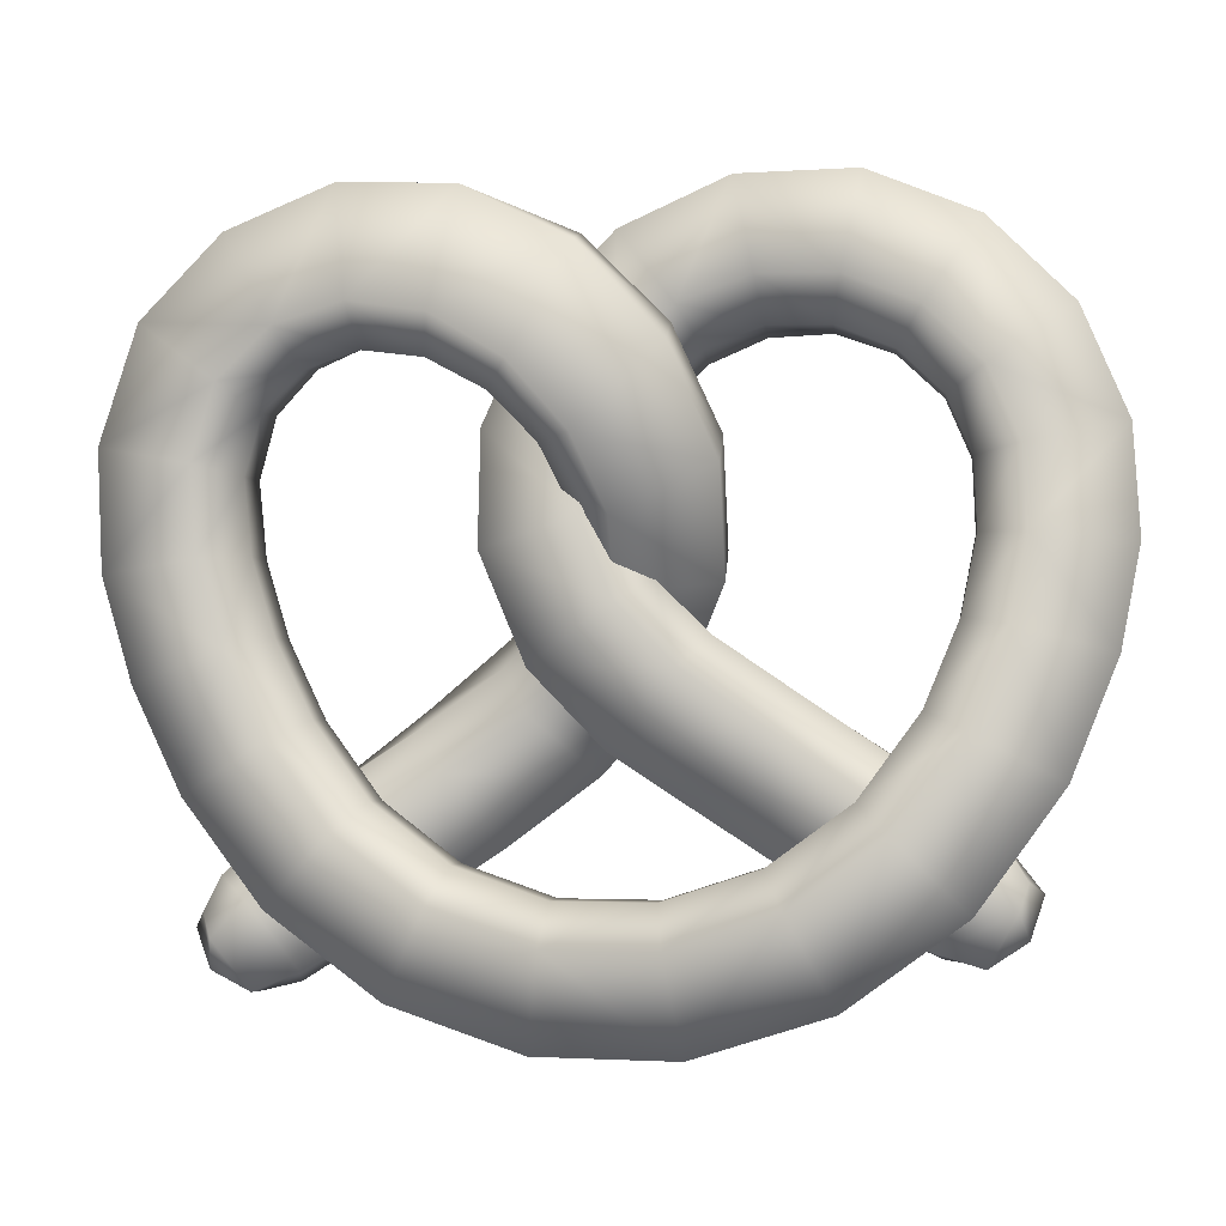
<metadata>
{"format":"obj","ext":"obj","renderer":"f3d","projection":"perspective","resolution":1024,"background":"white","views":[{"elev":-3.5,"azim":-169.7,"up":"+Z"}]}
</metadata>
<code>
g Pretzel
v 0.2269 0.05794 0.4083
v 0.231 -0.0005476 0.4128
v 0.1138 0.01151 0.4091
v 0.1098 0.06843 0.4007
v 0.1237 -0.01669 0.3733
v 0.2251 -0.03411 0.3744
v 0.3388 -0.006341 0.3701
v 0.3186 -0.0471 0.3368
v 0.3347 0.05284 0.3677
v 0.2131 -0.02765 0.3169
v 0.1344 -0.009007 0.3162
v 0.2858 -0.04592 0.288
v 0.2018 0.01572 0.2657
v 0.1394 0.03053 0.2616
v 0.2597 -0.002501 0.2465
v 0.421 -0.01087 0.2885
v 0.3896 -0.05513 0.266
v 0.4168 0.04841 0.2872
v 0.3412 -0.05845 0.2334
v 0.3039 -0.01746 0.206
v 0.4608 -0.01643 0.1732
v 0.4234 -0.0616 0.1662
v 0.4566 0.04292 0.1727
v 0.3664 -0.06629 0.1559
v 0.3232 -0.02735 0.1461
v 0.06213 0.0003785 0.2881
v 0.03 -0.002279 0.3352
v 0.008077 -0.01055 0.2403
v -0.04067 -0.006648 0.2703
v -0.01903 -0.04738 0.1817
v -0.07653 -0.04346 0.192
v -0.07214 -0.1062 0.1088
v -0.1147 -0.07575 0.07816
v -0.02956 -0.1642 0.02554
v -0.06585 -0.1379 -0.01869
v 0.04608 -0.1909 -0.05974
v 0.01621 -0.1586 -0.1099
v -0.06935 -0.0884 -0.04884
v 0.01102 -0.1045 -0.1314
v 0.08258 -0.1776 -0.01246
v 0.01805 -0.1492 0.05673
v 0.104 -0.1291 -0.0004075
v 0.04921 -0.1033 0.05325
v -0.1181 -0.02774 0.04492
v -0.01527 -0.1011 0.119
v 0.02263 -0.06439 0.1004
v -0.1195 -0.007871 0.178
v -0.123 0.04186 0.1466
v 0.01943 -0.01916 0.1498
v -0.07745 0.02867 0.2759
v -0.08112 0.08128 0.2514
v 0.04037 0.01684 0.1973
v 0.004975 0.02821 0.3592
v 0.001136 0.08319 0.3439
v 0.08257 0.03338 0.2368
v 0.1394 0.03053 0.2616
v 0.2018 0.01572 0.2657
v 0.1978 0.07167 0.2514
v 0.1356 0.08439 0.2414
v 0.2556 0.055 0.2377
v 0.2597 -0.002501 0.2465
v 0.2034 0.1098 0.2902
v 0.125 0.124 0.2757
v 0.276 0.09446 0.2725
v 0.1098 0.06843 0.4007
v 0.2269 0.05794 0.4083
v 0.3347 0.05284 0.3677
v 0.2998 0.04102 0.2013
v 0.3039 -0.01746 0.206
v 0.3312 0.08349 0.225
v 0.4168 0.04841 0.2872
v 0.3191 0.03166 0.1436
v 0.3232 -0.02735 0.1461
v 0.3564 0.07644 0.1516
v 0.4566 0.04292 0.1727
v 0.001136 0.08319 0.3439
v 0.05318 0.128 0.232
v -0.08112 0.08128 0.2514
v -0.0004491 0.1114 0.1687
v -0.123 0.04186 0.1466
v -0.02715 0.06886 0.09932
v -0.1181 -0.02774 0.04492
v -0.02319 0.01229 0.03345
v -0.06935 -0.0884 -0.04884
v 0.009822 -0.03347 -0.02433
v 0.01102 -0.1045 -0.1314
v 0.06924 -0.05273 -0.07612
v 0.09835 -0.07834 -0.02877
v 0.04583 -0.05591 0.01838
v 0.104 -0.1291 -0.0004075
v 0.04921 -0.1033 0.05325
v 0.02263 -0.06439 0.1004
v 0.01938 -0.01776 0.06417
v 0.01943 -0.01916 0.1498
v 0.0161 0.02851 0.1147
v 0.04037 0.01684 0.1973
v 0.03689 0.06653 0.1657
v 0.07894 0.08508 0.2105
v 0.08257 0.03338 0.2368
v 0.4234 -0.0616 0.1662
v 0.4608 -0.01643 0.1732
v 0.4576 -0.02098 0.05475
v 0.4194 -0.06596 0.06027
v 0.4535 0.03823 0.05467
v 0.4566 0.04292 0.1727
v 0.3664 -0.06629 0.1559
v 0.3613 -0.07064 0.06785
v 0.3232 -0.02735 0.1461
v 0.3174 -0.03265 0.07189
v 0.4282 -0.02281 -0.04694
v 0.392 -0.06728 -0.03408
v 0.3467 -0.06679 -0.1288
v 0.3794 -0.02243 -0.1493
v 0.4241 0.03595 -0.04694
v 0.3753 0.03609 -0.1493
v 0.2745 -0.0647 -0.2233
v 0.3004 -0.02098 -0.2522
v 0.2963 0.03753 -0.2522
v 0.3368 -0.07163 -0.01596
v 0.2963 -0.07065 -0.09983
v 0.2336 -0.06671 -0.1823
v 0.2948 -0.03377 -0.003682
v 0.2578 -0.03165 -0.07946
v 0.2016 -0.025 -0.1534
v 0.1715 -0.05903 -0.2981
v 0.1874 -0.0188 -0.3345
v 0.1833 0.03971 -0.3345
v 0.1448 -0.05603 -0.2466
v 0.1229 -0.0108 -0.2103
v 0.04849 -0.04539 -0.3378
v 0.05244 -0.009273 -0.3781
v 0.04835 0.04924 -0.3781
v 0.03878 -0.0378 -0.2807
v 0.02896 0.009109 -0.2404
v -0.08145 -0.02566 -0.3378
v -0.09034 0.01018 -0.3781
v -0.09443 0.06869 -0.3781
v -0.07295 -0.0183 -0.2807
v -0.06982 0.02769 -0.2404
v -0.2048 -0.01098 -0.2981
v -0.2261 0.02696 -0.3345
v -0.2302 0.08547 -0.3345
v -0.1789 -0.006316 -0.2466
v -0.1634 0.03809 -0.2102
v -0.3088 -0.01279 -0.2226
v -0.3404 0.02533 -0.2515
v -0.3445 0.08384 -0.2515
v -0.2682 -0.008324 -0.1818
v -0.2423 0.03585 -0.1529
v 0.3232 -0.02735 0.1461
v 0.3174 -0.03265 0.07189
v 0.3133 0.02641 0.07074
v 0.3191 0.03166 0.1436
v 0.3514 0.07207 0.06609
v 0.3564 0.07644 0.1516
v 0.4535 0.03823 0.05467
v 0.4566 0.04292 0.1727
v 0.2948 -0.03377 -0.003682
v 0.2907 0.02495 -0.003994
v 0.2578 -0.03165 -0.07946
v 0.2537 0.02685 -0.07949
v 0.2016 -0.025 -0.1534
v 0.1975 0.03348 -0.1534
v 0.3269 0.07018 -0.01634
v 0.2865 0.0706 -0.09985
v 0.2237 0.07452 -0.1823
v 0.3753 0.03609 -0.1493
v 0.4241 0.03595 -0.04694
v 0.2963 0.03753 -0.2522
v 0.1229 -0.0108 -0.2103
v 0.1188 0.04768 -0.2103
v 0.1349 0.08519 -0.2466
v 0.1833 0.03971 -0.3345
v 0.02896 0.009109 -0.2404
v 0.02488 0.0676 -0.2404
v 0.0289 0.1034 -0.2807
v 0.04835 0.04924 -0.3781
v -0.06982 0.02769 -0.2404
v -0.07391 0.08619 -0.2404
v -0.08282 0.1229 -0.2807
v -0.09443 0.06869 -0.3781
v -0.1634 0.03809 -0.2102
v -0.1675 0.0966 -0.2102
v -0.1887 0.1349 -0.2466
v -0.2302 0.08547 -0.3345
v -0.2423 0.03585 -0.1529
v -0.2464 0.09436 -0.153
v -0.2781 0.1329 -0.1818
v -0.3445 0.08384 -0.2515
v 0.01102 -0.1045 -0.1314
v 0.01621 -0.1586 -0.1099
v 0.106 -0.1535 -0.1864
v 0.0998 -0.09672 -0.1981
v 0.1344 -0.1921 -0.1406
v 0.04608 -0.1909 -0.05974
v 0.1677 -0.185 -0.0894
v 0.08258 -0.1776 -0.01246
v 0.1859 -0.1391 -0.06663
v 0.104 -0.1291 -0.0004075
v 0.2499 -0.177 -0.1602
v 0.269 -0.1337 -0.1315
v 0.2144 -0.1817 -0.2083
v 0.1836 -0.1436 -0.2454
v 0.1759 -0.08754 -0.249
v 0.316 -0.1594 -0.2195
v 0.3329 -0.1196 -0.1863
v 0.2804 -0.1623 -0.2627
v 0.2471 -0.1261 -0.29
v 0.2356 -0.07287 -0.2851
v 0.3654 -0.134 -0.2677
v 0.3764 -0.09835 -0.2361
v 0.3816 -0.1081 -0.2908
v 0.3329 -0.132 -0.3041
v 0.3661 -0.1031 -0.3256
v 0.3773 -0.05715 -0.3133
v 0.3987 -0.07793 -0.2745
v 0.3335 -0.08482 -0.3341
v 0.3338 -0.04649 -0.3329
v 0.3005 -0.1026 -0.326
v 0.2898 -0.05644 -0.3139
v 0.1859 -0.1391 -0.06663
v 0.104 -0.1291 -0.0004075
v 0.09835 -0.07834 -0.02877
v 0.1789 -0.08499 -0.08426
v 0.06924 -0.05273 -0.07612
v 0.1513 -0.05261 -0.1276
v 0.01102 -0.1045 -0.1314
v 0.0998 -0.09672 -0.1981
v 0.269 -0.1337 -0.1315
v 0.2608 -0.07903 -0.1382
v 0.1759 -0.08754 -0.249
v 0.2305 -0.04408 -0.1741
v 0.3329 -0.1196 -0.1863
v 0.3213 -0.06688 -0.1824
v 0.2881 -0.03173 -0.2094
v 0.2356 -0.07287 -0.2851
v 0.2898 -0.05644 -0.3139
v 0.3334 -0.02282 -0.2459
v 0.3338 -0.04649 -0.3329
v 0.3664 -0.02128 -0.2819
v 0.3773 -0.05715 -0.3133
v 0.3819 -0.04747 -0.2585
v 0.3987 -0.07793 -0.2745
v 0.3658 -0.05218 -0.224
v 0.3764 -0.09835 -0.2361
v -0.3088 -0.01279 -0.2226
v -0.3404 0.02533 -0.2515
v -0.4221 0.003283 -0.138
v -0.3831 -0.03242 -0.1193
v -0.4262 0.0618 -0.138
v -0.3445 0.08384 -0.2515
v -0.2682 -0.008324 -0.1818
v -0.3321 -0.02489 -0.09292
v -0.2988 0.02066 -0.07444
v -0.2423 0.03585 -0.1529
v -0.4667 -0.02271 -0.0249
v -0.4242 -0.05716 -0.01503
v -0.4708 0.03606 -0.02496
v -0.368 -0.04746 -0.001057
v -0.3312 -0.0004489 0.008068
v -0.4852 -0.04044 0.07431
v -0.4412 -0.07634 0.07799
v -0.4787 -0.05 0.1814
v -0.4829 0.009264 0.1802
v -0.4894 0.01875 0.0739
v -0.4357 -0.08678 0.1745
v -0.4339 -0.05143 0.2886
v -0.397 -0.08792 0.2679
v -0.438 0.007459 0.2865
v -0.3831 -0.06718 0.08285
v -0.3789 -0.07936 0.1637
v -0.3488 -0.08343 0.236
v -0.3416 -0.033 0.1534
v -0.3449 -0.01963 0.08464
v -0.3175 -0.04099 0.2102
v -0.3519 -0.04584 0.3709
v -0.3262 -0.08457 0.3391
v -0.356 0.01274 0.3676
v -0.2937 -0.08593 0.29
v -0.2734 -0.04861 0.2526
v -0.2447 -0.03923 0.4148
v -0.2334 -0.0852 0.3758
v -0.128 -0.04096 0.4132
v -0.1322 0.01841 0.4106
v -0.2488 0.01974 0.4111
v -0.1324 -0.09316 0.3729
v -0.01931 -0.0561 0.3664
v -0.03877 -0.1057 0.331
v -0.02342 0.002675 0.3677
v -0.2215 -0.09335 0.3171
v -0.143 -0.1047 0.3143
v -0.07058 -0.1144 0.2826
v -0.1535 -0.0699 0.2749
v -0.2158 -0.05887 0.2751
v -0.09614 -0.07678 0.2525
v 0.06391 -0.06784 0.2834
v 0.03268 -0.1119 0.257
v 0.05986 -0.009938 0.2905
v -0.01558 -0.1157 0.2266
v -0.05266 -0.07602 0.2107
v 0.1078 -0.05743 0.1783
v 0.0704 -0.1018 0.1647
v 0.1037 0.000414 0.1889
v 0.01349 -0.1065 0.1556
v -0.02965 -0.06824 0.1556
v 0.0694 -0.08741 0.06933
v 0.1066 -0.04102 0.06662
v 0.1025 0.01736 0.075
v 0.01268 -0.0948 0.08136
v -0.03031 -0.05874 0.09585
v 0.06291 -0.04899 -0.03432
v 0.03128 -0.09023 -0.01439
v 0.05885 0.009436 -0.03285
v -0.01735 -0.09243 0.01553
v -0.05448 -0.05443 0.04092
v -0.2423 0.03585 -0.1529
v -0.2988 0.02066 -0.07444
v -0.3029 0.07921 -0.07466
v -0.2464 0.09436 -0.153
v -0.342 0.1164 -0.09318
v -0.2781 0.1329 -0.1818
v -0.3445 0.08384 -0.2515
v -0.4262 0.0618 -0.138
v -0.3353 0.05839 0.007099
v -0.3312 -0.0004489 0.008068
v -0.378 0.09451 -0.002501
v -0.4708 0.03606 -0.02496
v -0.3491 0.03966 0.08242
v -0.3449 -0.01963 0.08464
v -0.3458 0.02628 0.1498
v -0.3416 -0.033 0.1534
v -0.3216 0.0176 0.206
v -0.3175 -0.04099 0.2102
v -0.3889 0.06365 0.1569
v -0.3931 0.07582 0.07899
v -0.3587 0.05827 0.227
v -0.4829 0.009264 0.1802
v -0.4894 0.01875 0.0739
v -0.438 0.007459 0.2865
v -0.2774 0.009132 0.2495
v -0.2734 -0.04861 0.2526
v -0.3035 0.05409 0.2814
v -0.356 0.01274 0.3676
v -0.2198 -0.001455 0.2745
v -0.2158 -0.05887 0.2751
v -0.1575 -0.01231 0.2775
v -0.1535 -0.0699 0.2749
v -0.1002 -0.01893 0.2583
v -0.09614 -0.07678 0.2525
v -0.1527 0.03448 0.3164
v -0.2312 0.0458 0.3125
v -0.08033 0.02508 0.2932
v -0.1322 0.01841 0.4106
v -0.2488 0.01974 0.4111
v -0.02342 0.002675 0.3677
v -0.05673 -0.0179 0.2191
v -0.05266 -0.07602 0.2107
v -0.02535 0.02411 0.2458
v 0.05986 -0.009938 0.2905
v -0.03373 -0.009829 0.1651
v -0.02965 -0.06824 0.1556
v 0.003672 0.03407 0.1792
v 0.1037 0.000414 0.1889
v -0.03031 -0.05874 0.09585
v -0.03441 -0.0001418 0.1044
v 0.002802 0.04651 0.1019
v 0.1025 0.01736 0.075
v -0.05448 -0.05443 0.04092
v -0.05854 0.00414 0.04652
v -0.02716 0.04881 0.02631
v 0.05885 0.009436 -0.03285
v 0.03128 -0.09023 -0.01439
v 0.06291 -0.04899 -0.03432
v -0.007645 -0.06812 -0.106
v -0.03469 -0.1044 -0.07692
v -0.01089 -0.01017 -0.1084
v 0.05885 0.009436 -0.03285
v -0.01735 -0.09243 0.01553
v -0.07589 -0.1014 -0.03786
v -0.05448 -0.05443 0.04092
v -0.1071 -0.06095 -0.007512
v -0.08693 -0.02468 -0.1598
v -0.0853 -0.0821 -0.158
v -0.1113 -0.1193 -0.1275
v -0.1494 -0.1171 -0.08577
v -0.1773 -0.07672 -0.05416
v -0.1628 -0.03295 -0.2096
v -0.1644 -0.08982 -0.2102
v -0.2452 -0.07946 -0.2624
v -0.2388 -0.0234 -0.2583
v -0.1906 -0.128 -0.1794
v -0.2726 -0.1185 -0.2324
v -0.2258 -0.1268 -0.1351
v -0.3047 -0.1181 -0.1859
v -0.2494 -0.08672 -0.1015
v -0.3229 -0.07861 -0.1495
v -0.3105 -0.06119 -0.2956
v -0.3063 -0.01456 -0.2878
v -0.3455 -0.04966 -0.3006
v -0.3345 -0.09245 -0.2692
v -0.3728 -0.07138 -0.2877
v -0.3894 -0.02815 -0.2772
v -0.3516 -0.01296 -0.3016
v -0.3833 -0.07587 -0.2522
v -0.4026 -0.04834 -0.2363
v -0.3614 -0.09656 -0.2303
v -0.3742 -0.06172 -0.2007
v -0.05448 -0.05443 0.04092
v -0.1071 -0.06095 -0.007512
v -0.1104 -0.002701 -0.004248
v -0.05854 0.00414 0.04652
v -0.08375 0.03888 -0.03381
v -0.02716 0.04881 0.02631
v 0.05885 0.009436 -0.03285
v -0.01089 -0.01017 -0.1084
v -0.1534 0.02203 -0.08268
v -0.179 -0.01899 -0.05173
v -0.08693 -0.02468 -0.1598
v -0.1773 -0.07672 -0.05416
v -0.2218 0.01089 -0.1295
v -0.2477 -0.02961 -0.09846
v -0.2893 0.01733 -0.1747
v -0.3165 -0.02247 -0.1446
v -0.1628 -0.03295 -0.2096
v -0.2388 -0.0234 -0.2583
v -0.2494 -0.08672 -0.1015
v -0.3229 -0.07861 -0.1495
v -0.3459 0.01617 -0.2192
v -0.37 -0.01509 -0.1928
v -0.3896 -0.01552 -0.2245
v -0.3742 -0.06172 -0.2007
v -0.4026 -0.04834 -0.2363
v -0.3894 -0.02815 -0.2772
v -0.3814 0.01009 -0.2502
v -0.3516 -0.01296 -0.3016
v -0.3063 -0.01456 -0.2878
g Pretzel_0
f 3 2 1
f 4 3 1
f 3 5 2
f 5 6 2
f 7 2 6
f 8 7 6
f 9 1 2
f 7 9 2
f 10 6 5
f 11 10 5
f 12 8 6
f 10 12 6
f 13 10 11
f 14 13 11
f 15 12 10
f 13 15 10
f 16 7 8
f 17 16 8
f 17 8 12
f 18 9 7
f 16 18 7
f 19 17 12
f 20 19 12
f 15 20 12
f 21 16 17
f 22 21 17
f 22 17 19
f 23 18 16
f 21 23 16
f 24 22 19
f 24 19 20
f 25 24 20
f 14 11 26
f 11 5 26
f 5 27 26
f 26 27 28
f 27 29 28
f 28 29 30
f 29 31 30
f 30 31 32
f 32 31 33
f 32 33 34
f 33 35 34
f 34 35 36
f 35 37 36
f 35 38 37
f 38 35 33
f 38 39 37
f 34 36 40
f 41 34 40
f 32 34 41
f 41 40 42
f 43 41 42
f 44 38 33
f 45 32 41
f 45 41 43
f 45 30 32
f 46 45 43
f 31 47 33
f 44 33 47
f 48 44 47
f 30 45 46
f 49 30 46
f 50 47 31
f 29 50 31
f 51 48 47
f 50 51 47
f 49 52 30
f 52 28 30
f 53 50 29
f 27 53 29
f 54 51 50
f 53 54 50
f 52 55 28
f 55 26 28
f 3 53 27
f 5 3 27
f 4 54 53
f 3 4 53
f 55 14 26
f 58 57 56
f 59 58 56
f 58 60 57
f 60 61 57
f 62 58 59
f 63 62 59
f 64 60 58
f 62 64 58
f 63 65 62
f 65 66 62
f 64 62 66
f 67 64 66
f 60 68 61
f 68 69 61
f 70 68 60
f 64 70 60
f 64 67 71
f 70 64 71
f 68 72 69
f 72 73 69
f 74 72 68
f 70 74 68
f 70 71 75
f 74 70 75
f 65 63 76
f 63 77 76
f 76 77 78
f 77 79 78
f 78 79 80
f 79 81 80
f 80 81 82
f 81 83 82
f 82 83 84
f 83 85 84
f 84 85 86
f 85 87 86
f 87 85 88
f 85 89 88
f 88 89 90
f 89 91 90
f 92 91 89
f 93 92 89
f 93 89 85
f 83 93 85
f 94 92 93
f 95 94 93
f 95 93 83
f 81 95 83
f 96 94 95
f 97 96 95
f 97 95 81
f 79 97 81
f 97 98 96
f 98 99 96
f 77 98 97
f 79 77 97
f 98 59 99
f 59 56 99
f 63 59 98
f 77 63 98
f 102 101 100
f 103 102 100
f 102 104 101
f 104 105 101
f 103 100 106
f 107 103 106
f 107 106 108
f 109 107 108
f 110 102 103
f 111 110 103
f 111 103 107
f 111 112 110
f 112 113 110
f 114 110 113
f 114 104 102
f 110 114 102
f 115 114 113
f 112 116 113
f 116 117 113
f 115 113 117
f 118 115 117
f 111 119 112
f 119 111 107
f 119 107 109
f 119 120 112
f 121 116 112
f 120 121 112
f 119 122 120
f 122 119 109
f 122 123 120
f 121 120 123
f 124 121 123
f 116 125 117
f 125 126 117
f 118 117 126
f 127 118 126
f 128 125 116
f 121 128 116
f 128 121 124
f 129 128 124
f 125 130 126
f 130 125 128
f 130 131 126
f 127 126 131
f 132 127 131
f 133 130 128
f 133 128 129
f 134 133 129
f 130 135 131
f 135 130 133
f 135 136 131
f 132 131 136
f 137 132 136
f 138 135 133
f 138 133 134
f 139 138 134
f 135 140 136
f 140 135 138
f 140 141 136
f 137 136 141
f 142 137 141
f 143 140 138
f 143 138 139
f 144 143 139
f 140 145 141
f 145 140 143
f 145 146 141
f 142 141 146
f 147 142 146
f 148 145 143
f 148 143 144
f 149 148 144
f 152 151 150
f 153 152 150
f 154 152 153
f 155 154 153
f 154 155 156
f 155 157 156
f 158 151 152
f 159 158 152
f 158 159 160
f 159 161 160
f 162 160 161
f 163 162 161
f 159 164 161
f 164 159 152
f 154 164 152
f 164 154 156
f 164 165 161
f 163 161 165
f 166 163 165
f 167 165 164
f 166 165 167
f 168 167 164
f 168 164 156
f 169 166 167
f 170 162 163
f 171 170 163
f 171 163 166
f 172 171 166
f 172 166 169
f 173 172 169
f 174 170 171
f 175 174 171
f 175 171 172
f 176 175 172
f 176 172 173
f 177 176 173
f 178 174 175
f 179 178 175
f 179 175 176
f 180 179 176
f 176 177 181
f 180 176 181
f 182 178 179
f 183 182 179
f 183 179 180
f 184 183 180
f 184 180 181
f 185 184 181
f 186 182 183
f 187 186 183
f 187 183 184
f 188 187 184
f 188 184 185
f 189 188 185
f 192 191 190
f 193 192 190
f 192 194 191
f 194 195 191
f 194 196 195
f 196 197 195
f 196 198 197
f 198 199 197
f 196 200 198
f 200 196 194
f 200 201 198
f 202 200 194
f 202 194 192
f 203 202 192
f 203 192 193
f 204 203 193
f 200 205 201
f 205 200 202
f 205 206 201
f 207 205 202
f 207 202 203
f 208 207 203
f 208 203 204
f 209 208 204
f 205 210 206
f 210 211 206
f 211 210 212
f 210 213 212
f 213 210 205
f 207 213 205
f 213 214 212
f 214 215 212
f 215 216 212
f 216 211 212
f 215 214 217
f 214 213 217
f 218 215 217
f 213 219 217
f 219 213 207
f 208 219 207
f 220 218 217
f 219 220 217
f 220 219 208
f 209 220 208
f 223 222 221
f 224 223 221
f 225 223 224
f 226 225 224
f 227 225 226
f 228 227 226
f 224 221 229
f 230 224 229
f 231 228 226
f 232 231 226
f 232 226 224
f 230 232 224
f 230 229 233
f 234 230 233
f 231 232 235
f 235 232 230
f 234 235 230
f 236 231 235
f 237 236 235
f 238 237 235
f 237 238 239
f 238 240 239
f 241 239 240
f 241 240 242
f 240 238 242
f 243 241 242
f 238 244 242
f 244 238 235
f 234 244 235
f 245 243 242
f 244 245 242
f 245 244 234
f 233 245 234
f 248 247 246
f 249 248 246
f 248 250 247
f 250 251 247
f 249 246 252
f 253 249 252
f 254 253 252
f 255 254 252
f 256 248 249
f 257 256 249
f 258 250 248
f 256 258 248
f 259 257 249
f 253 259 249
f 260 259 253
f 254 260 253
f 261 256 257
f 262 261 257
f 261 262 263
f 261 263 264
f 265 261 264
f 265 258 256
f 261 265 256
f 262 266 263
f 267 263 266
f 268 267 266
f 269 264 263
f 267 269 263
f 262 270 266
f 270 262 257
f 259 270 257
f 270 271 266
f 268 266 271
f 272 268 271
f 273 271 270
f 274 273 270
f 274 270 259
f 260 274 259
f 275 272 271
f 273 275 271
f 276 267 268
f 277 276 268
f 277 268 272
f 278 269 267
f 276 278 267
f 279 277 272
f 280 279 272
f 275 280 272
f 281 276 277
f 282 281 277
f 282 277 279
f 281 282 283
f 281 283 284
f 285 281 284
f 285 278 276
f 281 285 276
f 282 286 283
f 287 283 286
f 288 287 286
f 289 284 283
f 287 289 283
f 282 290 286
f 290 282 279
f 290 291 286
f 288 286 291
f 292 288 291
f 293 291 290
f 294 293 290
f 294 290 279
f 280 294 279
f 295 292 291
f 293 295 291
f 296 287 288
f 297 296 288
f 297 288 292
f 298 289 287
f 296 298 287
f 299 297 292
f 300 299 292
f 295 300 292
f 301 296 297
f 302 301 297
f 303 298 296
f 301 303 296
f 304 302 297
f 299 304 297
f 305 304 299
f 300 305 299
f 302 306 301
f 306 307 301
f 308 303 301
f 307 308 301
f 309 306 302
f 304 309 302
f 310 309 304
f 305 310 304
f 311 307 306
f 312 311 306
f 312 306 309
f 313 308 307
f 311 313 307
f 314 312 309
f 314 309 310
f 315 314 310
f 318 317 316
f 319 318 316
f 320 318 319
f 321 320 319
f 320 321 322
f 323 320 322
f 318 324 317
f 324 325 317
f 326 324 318
f 320 326 318
f 326 320 323
f 327 326 323
f 324 328 325
f 328 329 325
f 328 330 329
f 330 331 329
f 330 332 331
f 332 333 331
f 334 330 328
f 335 334 328
f 335 328 324
f 326 335 324
f 335 326 327
f 336 332 330
f 334 336 330
f 337 334 335
f 336 334 337
f 338 337 335
f 338 335 327
f 339 336 337
f 332 340 333
f 340 341 333
f 342 340 332
f 336 342 332
f 336 339 343
f 342 336 343
f 340 344 341
f 344 345 341
f 344 346 345
f 346 347 345
f 346 348 347
f 348 349 347
f 350 346 344
f 351 350 344
f 351 344 340
f 342 351 340
f 352 348 346
f 350 352 346
f 353 350 351
f 352 350 353
f 354 353 351
f 342 343 354
f 351 342 354
f 355 352 353
f 348 356 349
f 356 357 349
f 358 356 348
f 352 358 348
f 358 352 355
f 359 358 355
f 356 360 357
f 360 356 358
f 360 361 357
f 362 360 358
f 362 358 359
f 363 362 359
f 364 361 360
f 365 364 360
f 365 360 362
f 366 365 362
f 366 362 363
f 367 366 363
f 368 364 365
f 369 368 365
f 369 365 366
f 370 369 366
f 370 366 367
f 371 370 367
f 374 373 372
f 375 374 372
f 374 376 373
f 376 377 373
f 375 372 378
f 379 375 378
f 379 378 380
f 381 379 380
f 382 376 374
f 383 382 374
f 383 374 375
f 384 383 375
f 384 375 379
f 385 384 379
f 385 379 381
f 386 385 381
f 382 383 387
f 383 388 387
f 383 384 388
f 388 389 387
f 389 390 387
f 384 391 388
f 389 388 391
f 384 385 391
f 392 389 391
f 385 393 391
f 392 391 393
f 385 386 393
f 394 392 393
f 386 395 393
f 394 393 395
f 396 394 395
f 389 397 390
f 397 398 390
f 398 397 399
f 397 400 399
f 400 397 389
f 392 400 389
f 400 401 399
f 401 402 399
f 402 403 399
f 403 398 399
f 402 401 404
f 401 400 404
f 405 402 404
f 400 406 404
f 406 400 392
f 394 406 392
f 407 405 404
f 406 407 404
f 407 406 394
f 396 407 394
f 410 409 408
f 411 410 408
f 412 410 411
f 413 412 411
f 412 413 414
f 415 412 414
f 410 412 416
f 416 412 415
f 417 410 416
f 410 417 409
f 418 416 415
f 417 419 409
f 417 416 420
f 421 417 420
f 417 421 419
f 421 420 422
f 423 421 422
f 416 418 424
f 420 416 424
f 420 424 425
f 422 420 425
f 421 426 419
f 421 423 426
f 423 427 426
f 422 428 423
f 428 422 425
f 428 429 423
f 423 429 427
f 429 428 430
f 431 429 430
f 429 431 427
f 432 431 430
f 433 432 430
f 434 433 430
f 428 434 430
f 433 434 435
f 436 435 434
f 428 436 434
f 436 428 425

</code>
